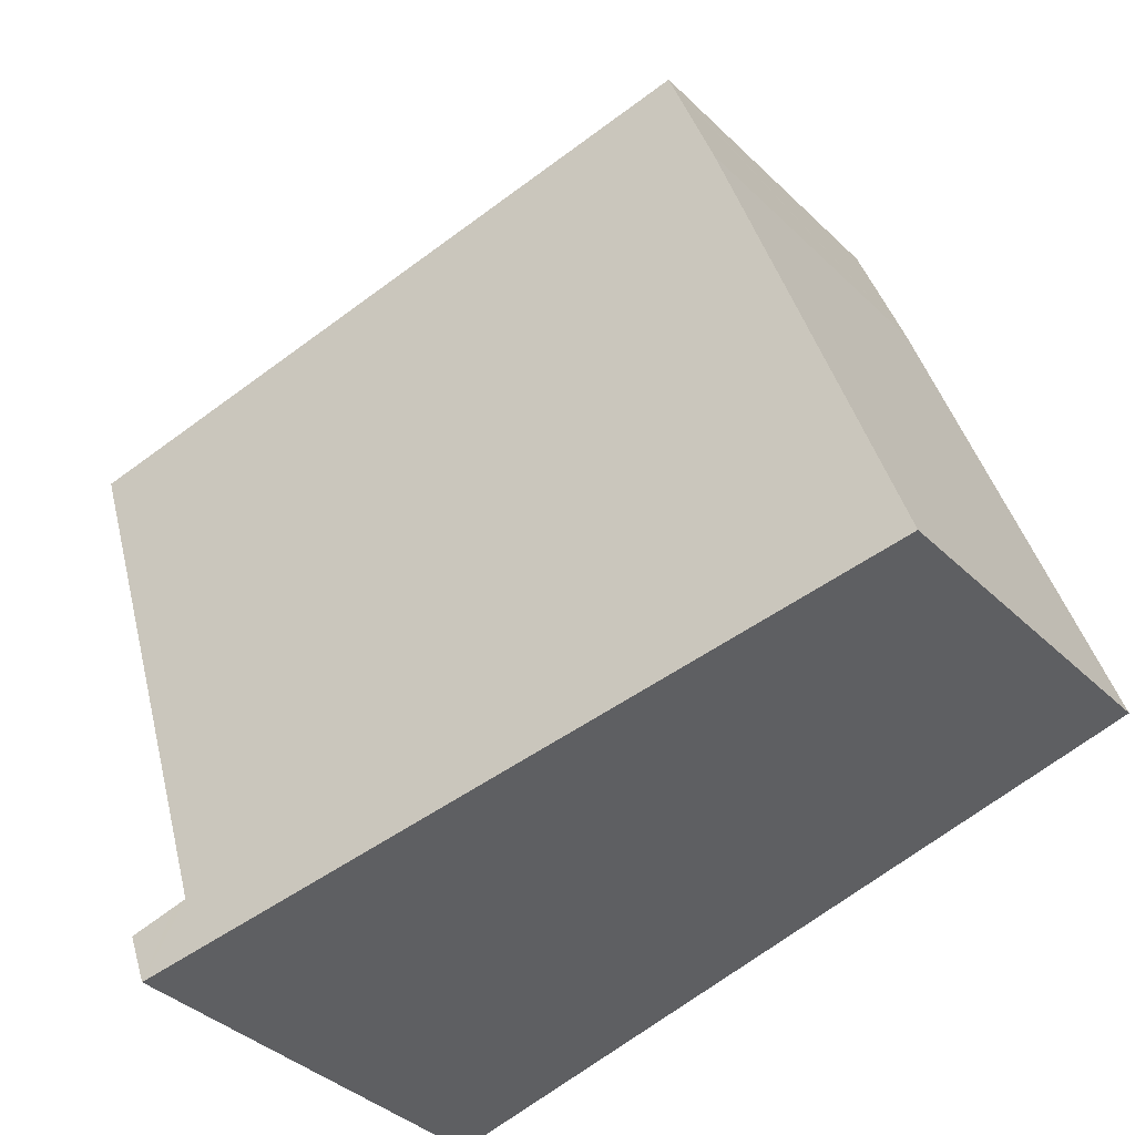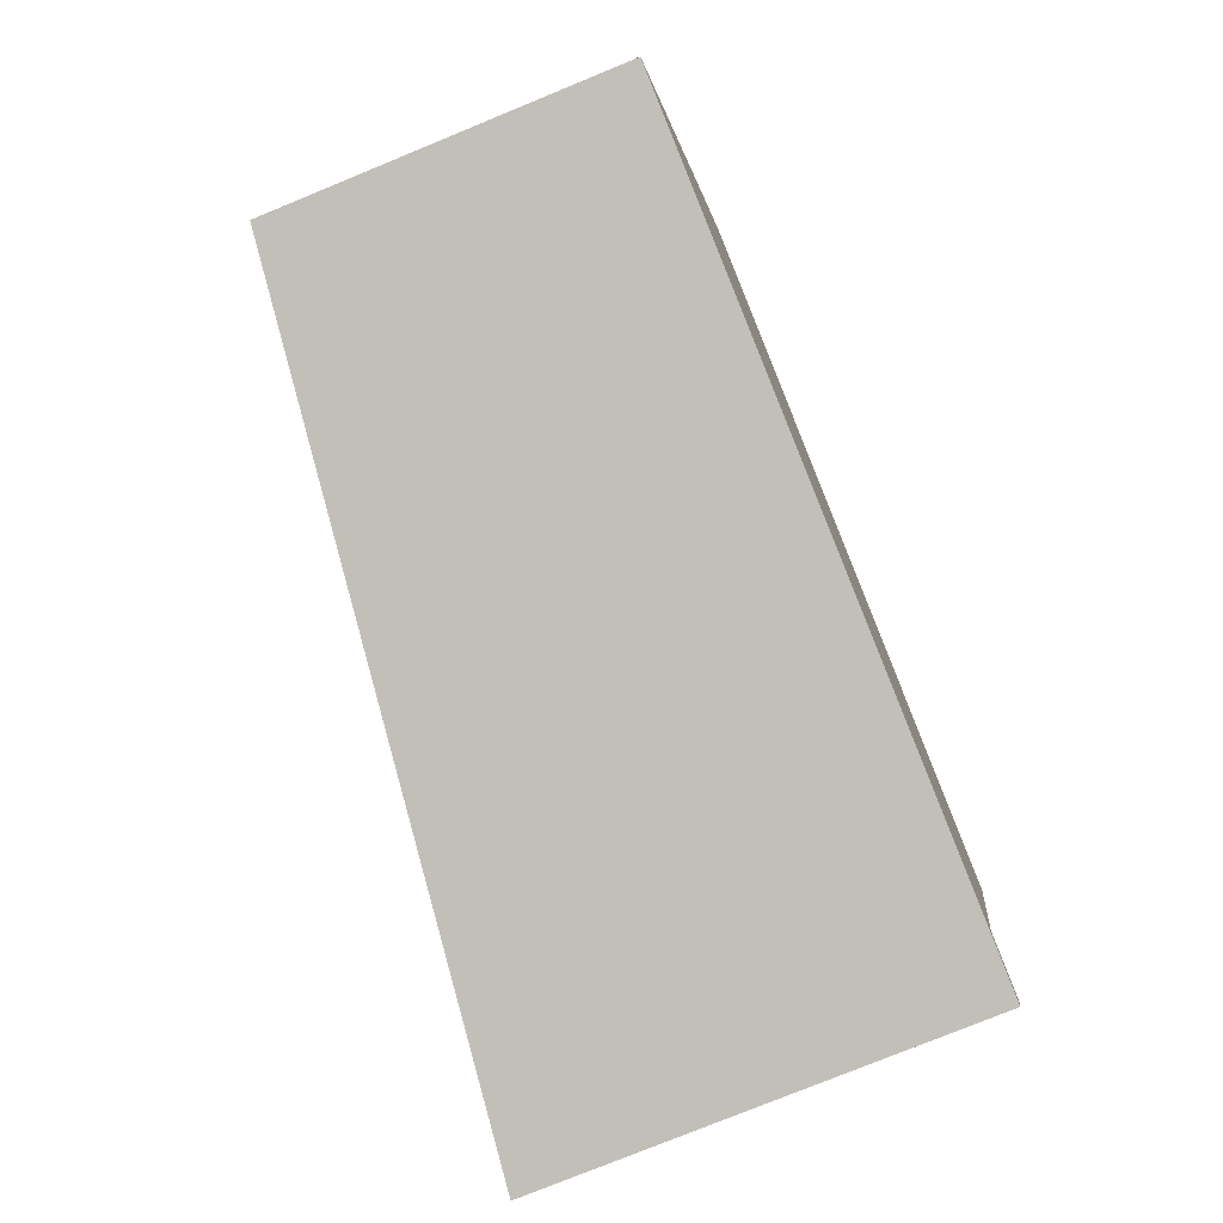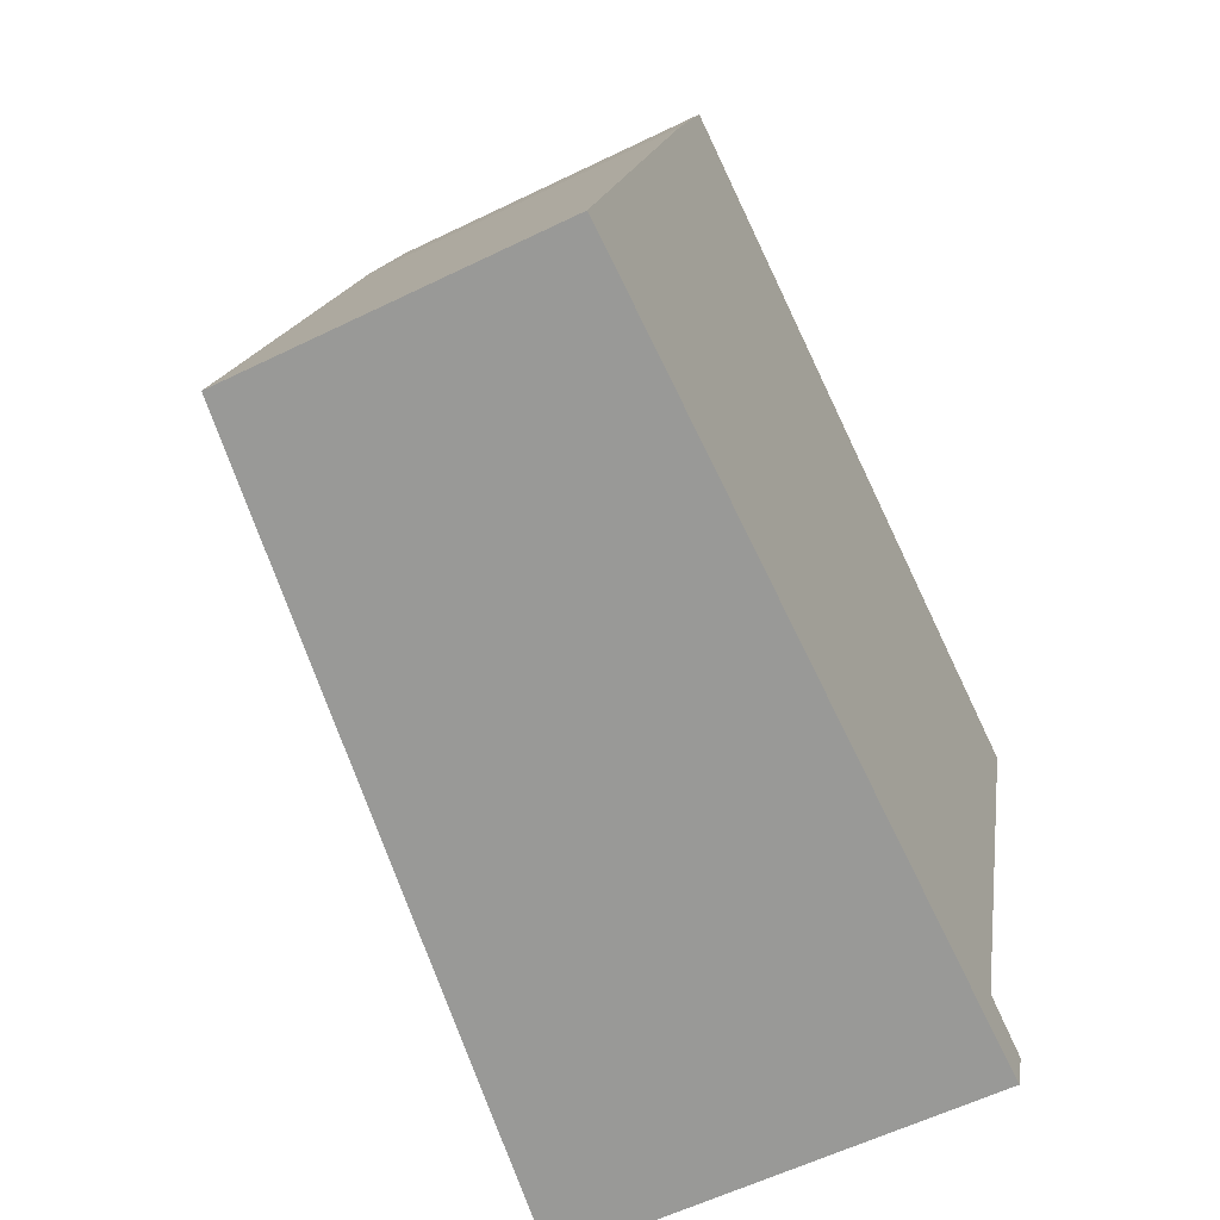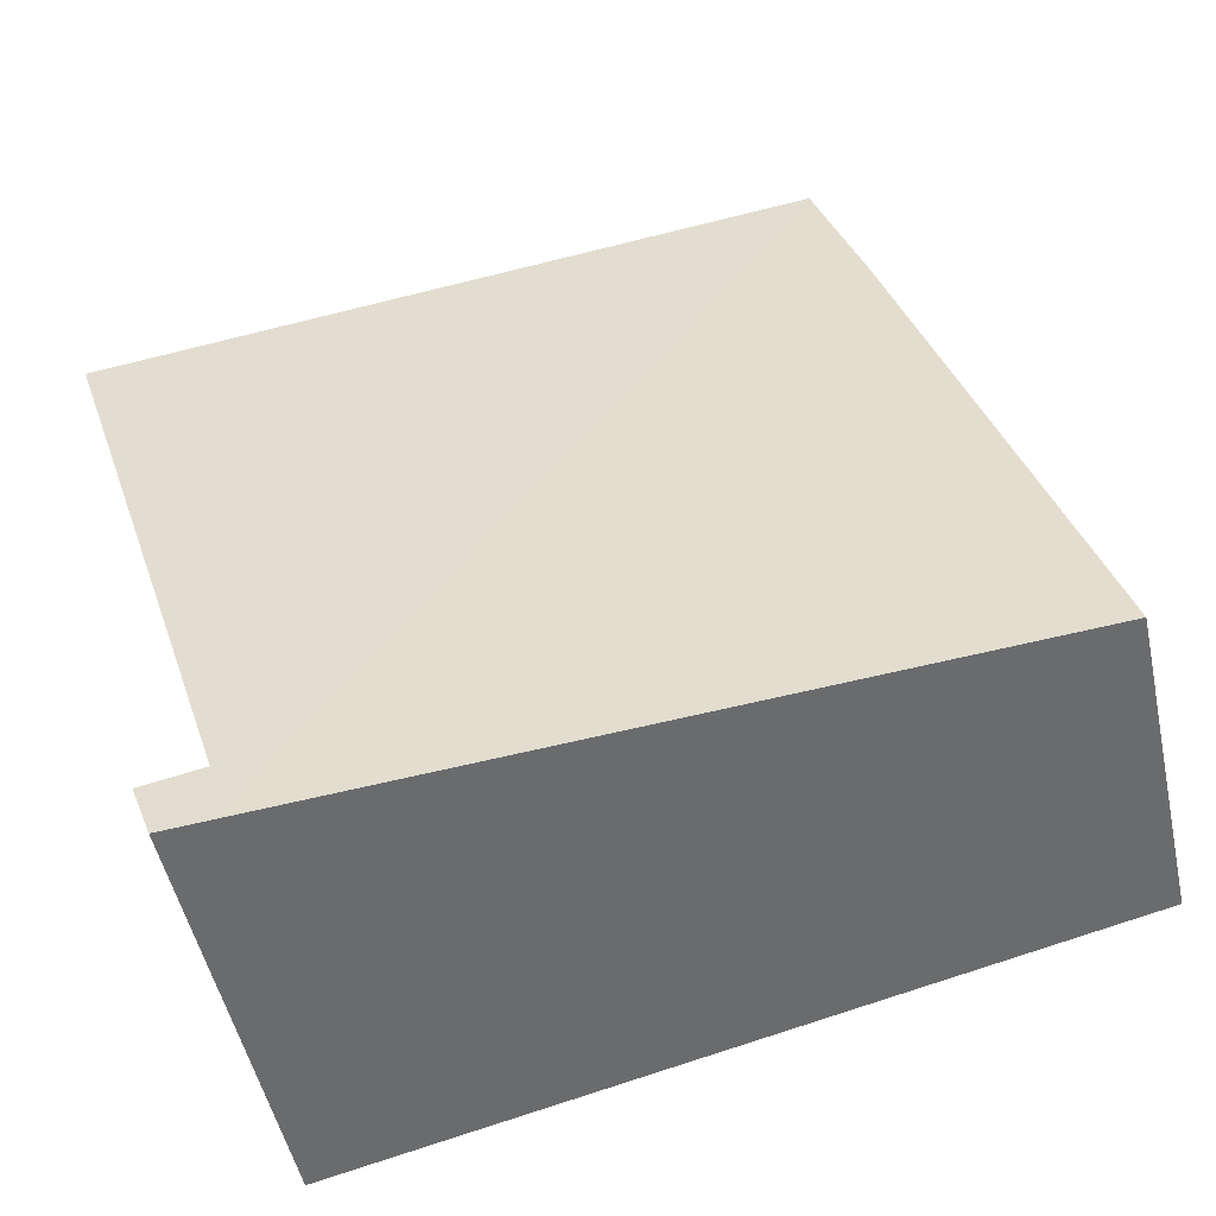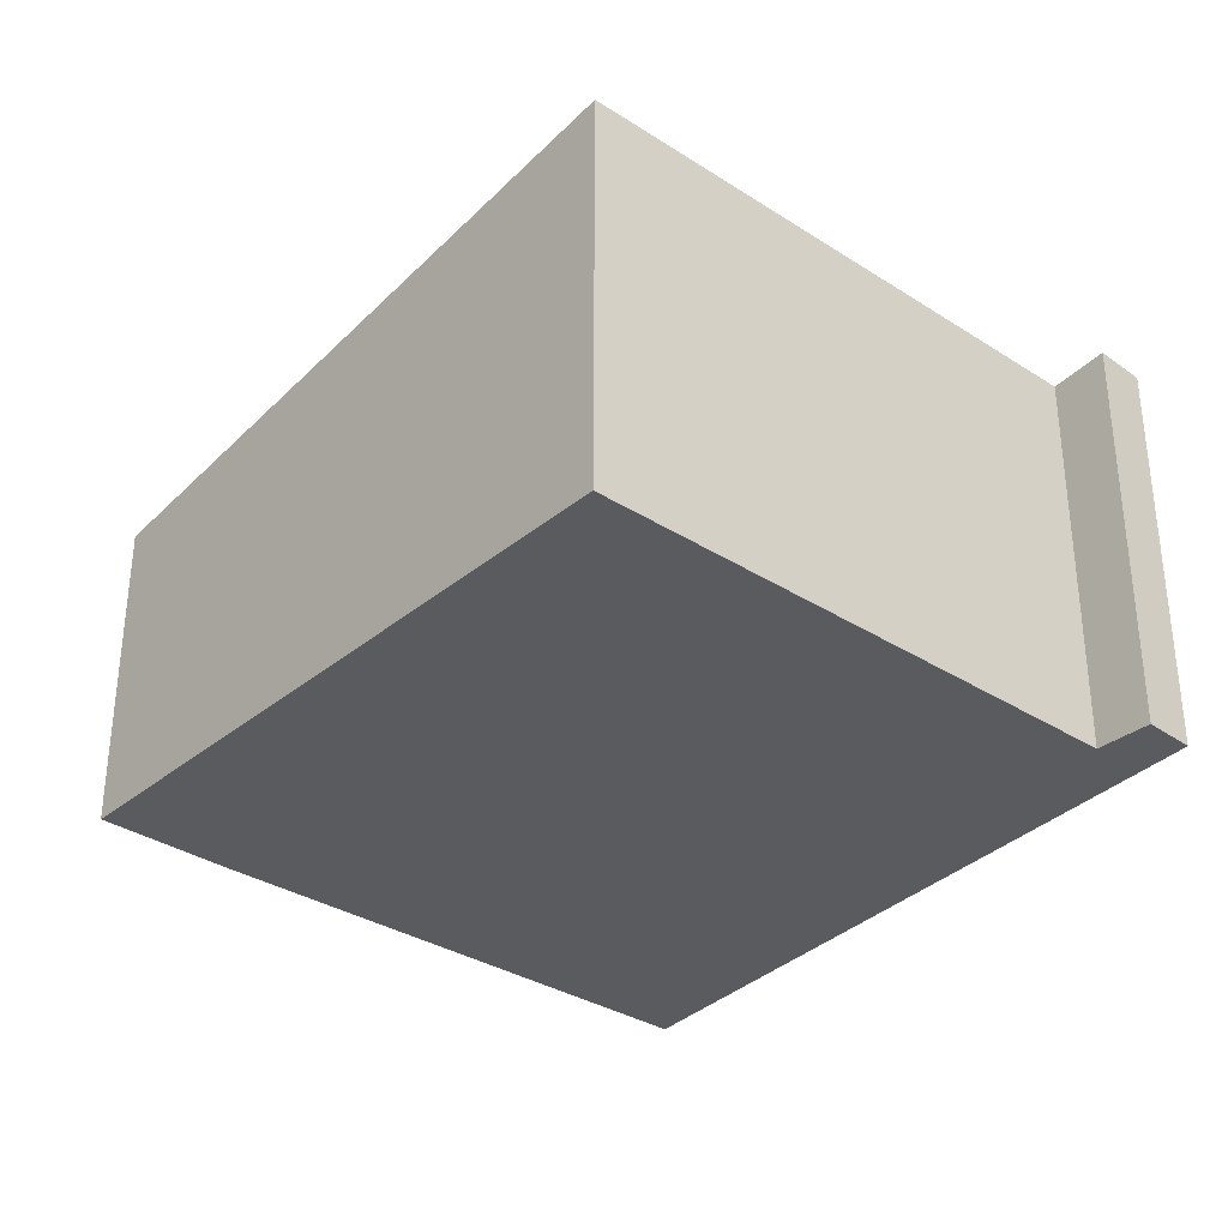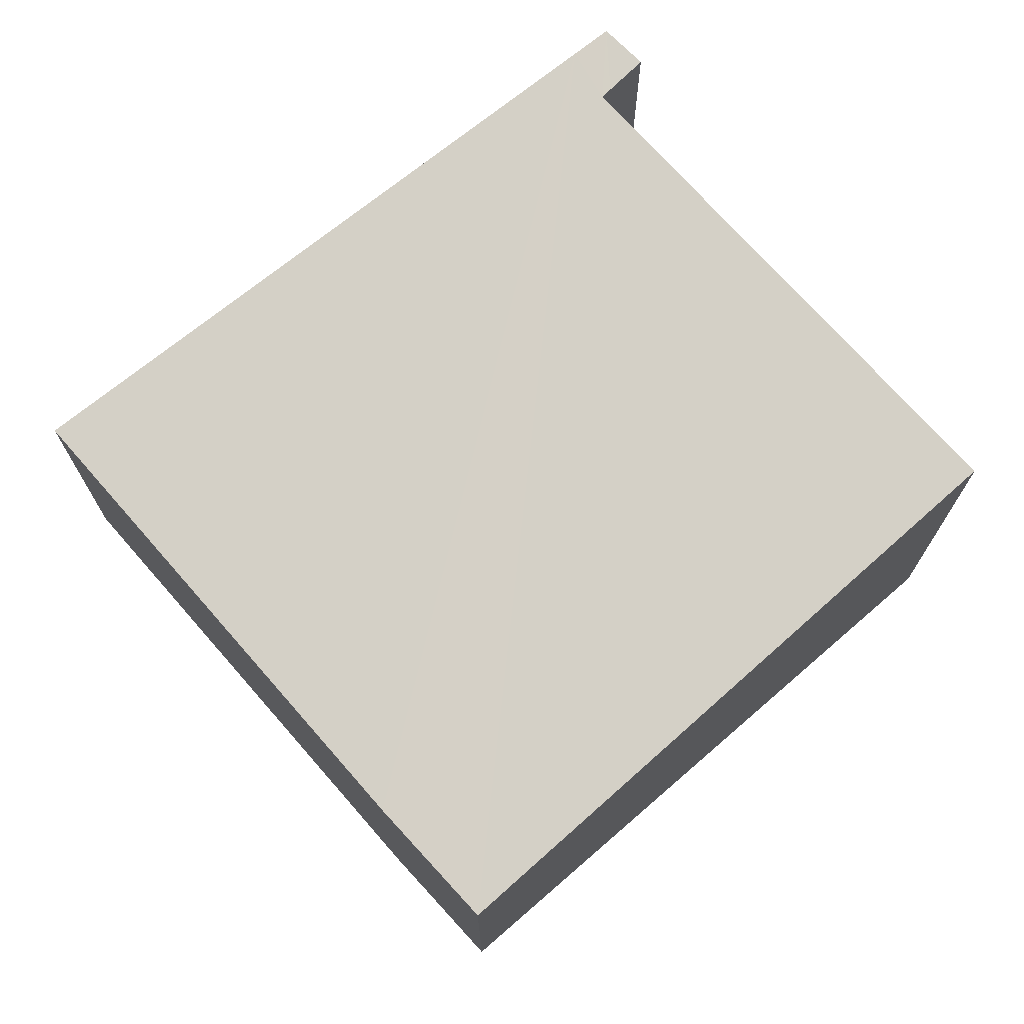
<metadata>
{"format":"obj","ext":"obj","renderer":"f3d","projection":"perspective","resolution":1024,"background":"white","views":[{"elev":-38.3,"azim":-140.3,"up":"+Z"},{"elev":-76.0,"azim":-67.6,"up":"+Z"},{"elev":-58.4,"azim":-63.2,"up":"+Z"},{"elev":-50.2,"azim":-167.8,"up":"+Z"},{"elev":-32.9,"azim":66.3,"up":"+Y"},{"elev":71.9,"azim":-23.3,"up":"+Y"}]}
</metadata>
<code>
v  1.403 2.569 4.341
v  5.647 3.282 -1.28
v  0 2.568 1.572e-16
v  1.781 2.572 5.422
v  1.799 2.572 5.475
v  2.428 2.654 5.275
v  5.701 3.27 -0.784
v  7.165 3.27 3.771
v  5.996 3.326 -1.359
v  5.796 3.282 -0.817
v  6.153 3.329 -0.941
v  6.153 5.762e-17 -0.941
v  5.996 8.321e-17 -1.359
v  7.165 -2.309e-16 3.771
v  5.701 4.801e-17 -0.784
v  0 0 0
v  5.647 7.838e-17 -1.28
v  1.403 -2.658e-16 4.341
v  1.799 -3.352e-16 5.475
v  1.781 -3.32e-16 5.422
v  2.428 -3.23e-16 5.275
v  5.796 5.003e-17 -0.817
g defaultobject
f 1 2 3
f 2 1 4
f 2 4 5
f 2 5 6
f 2 6 7
f 7 6 8
f 7 9 2
f 9 7 10
f 9 10 11
f 12 9 11
f 9 12 13
f 14 7 8
f 7 14 15
f 13 2 9
f 2 13 3
f 3 13 16
f 16 13 17
f 3 18 1
f 18 3 16
f 18 4 1
f 4 18 5
f 5 18 19
f 19 18 20
f 19 6 5
f 6 19 8
f 8 19 14
f 14 19 21
f 10 12 11
f 12 10 7
f 12 7 22
f 22 7 15
f 20 21 19
f 21 20 18
f 21 18 14
f 14 18 16
f 14 16 15
f 15 16 17
f 15 17 22
f 22 17 12
f 12 17 13

</code>
